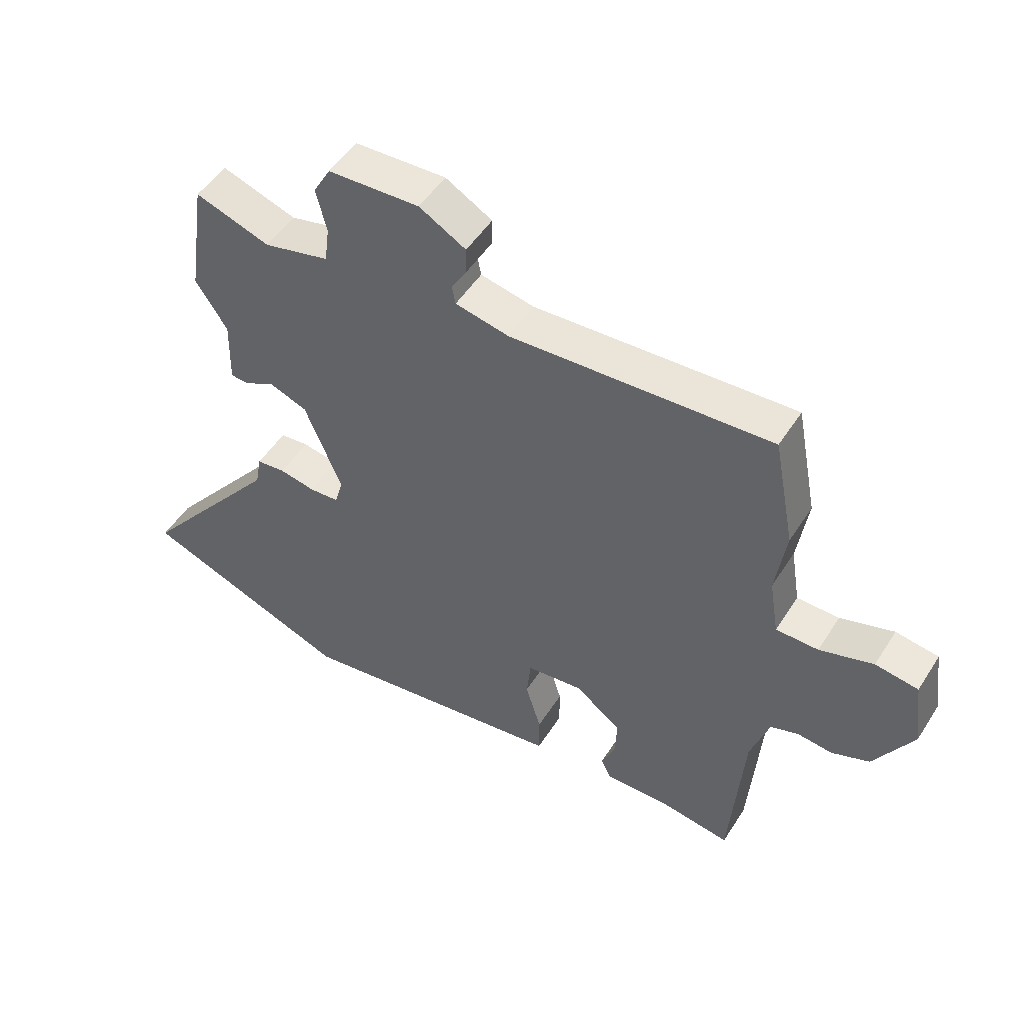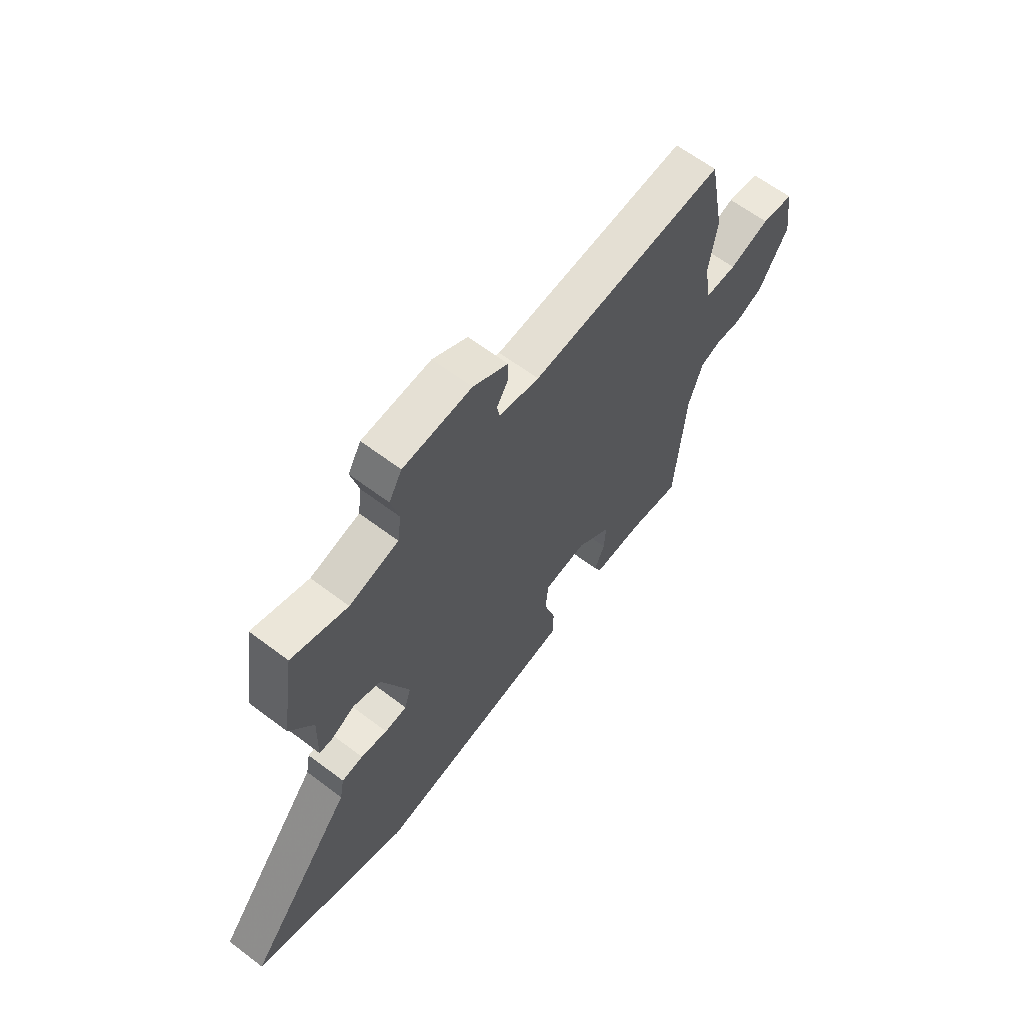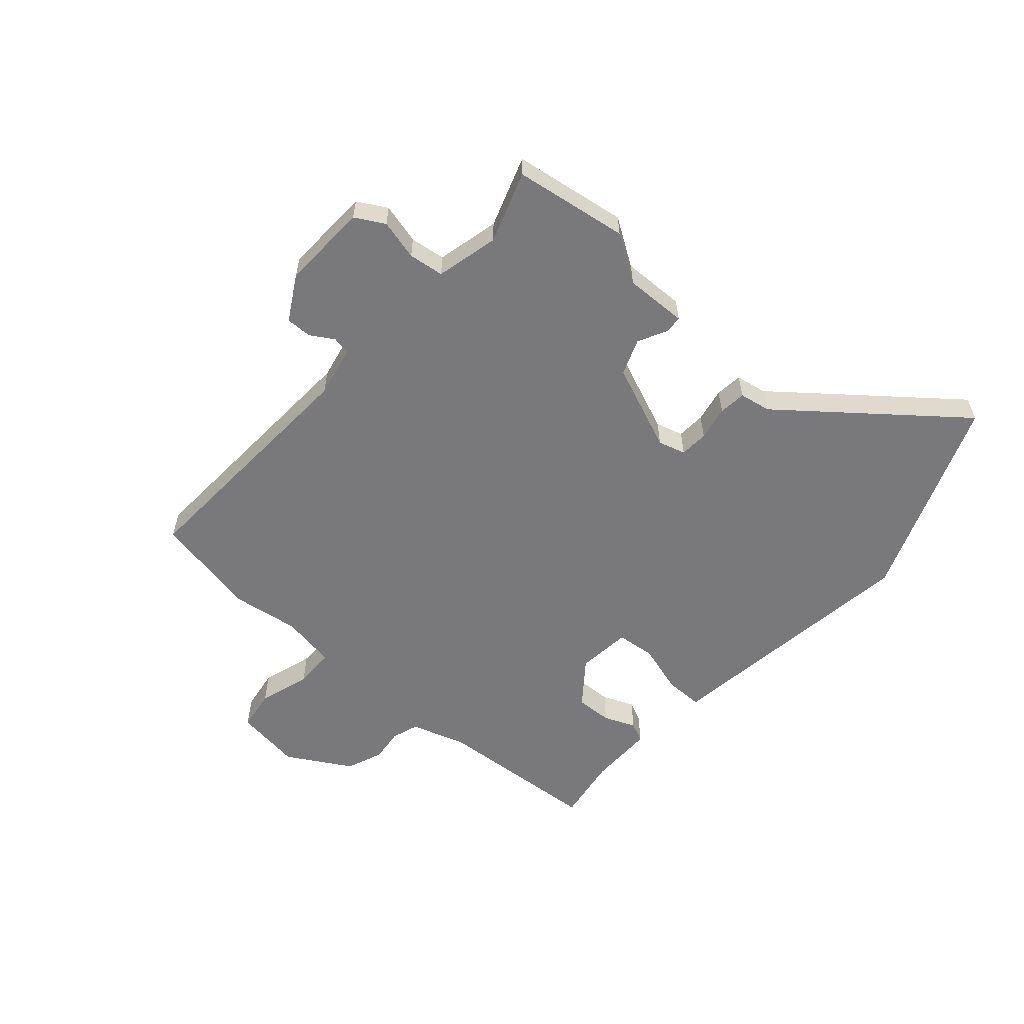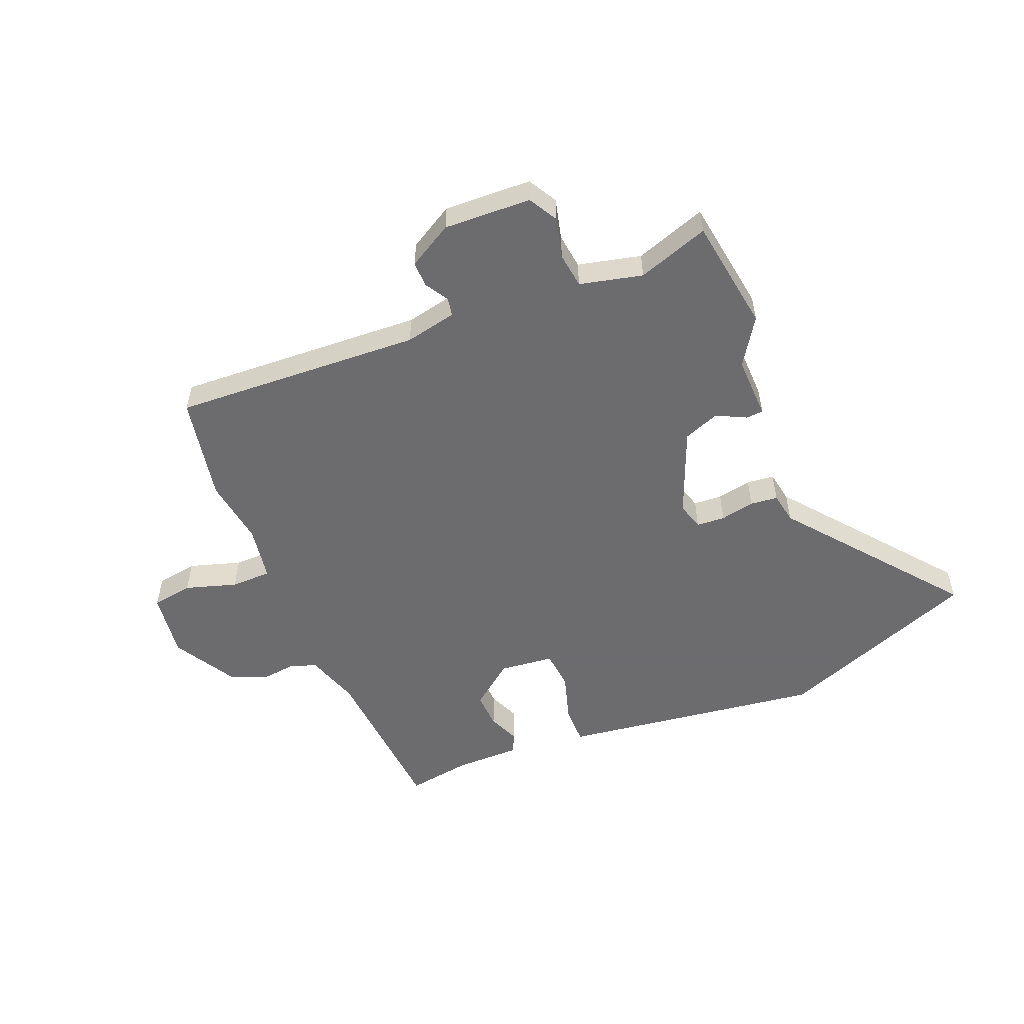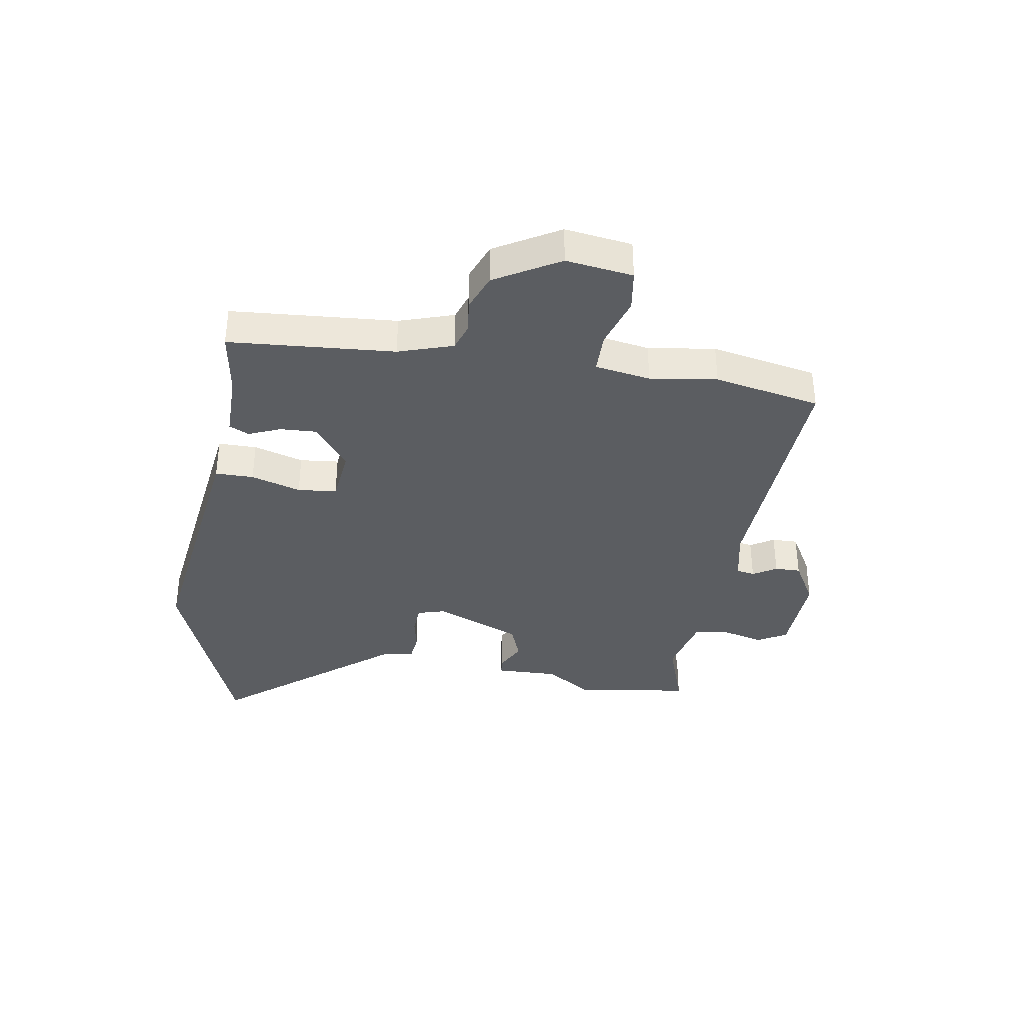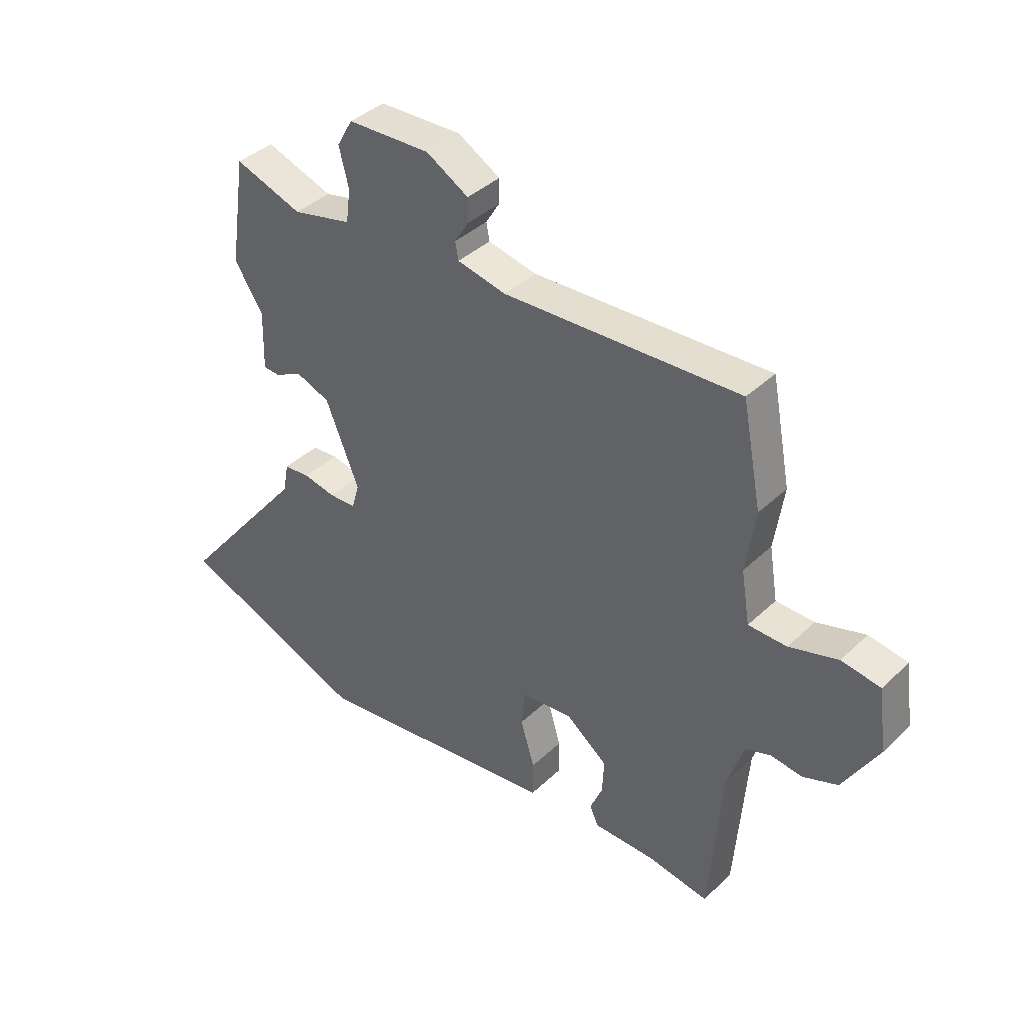
<metadata>
{"format":"obj","ext":"obj","renderer":"f3d","projection":"perspective","resolution":1024,"background":"white","views":[{"elev":50.4,"azim":-148.5,"up":"+Z"},{"elev":63.4,"azim":127.4,"up":"+Z"},{"elev":-57.9,"azim":48.5,"up":"+Y"},{"elev":-53.8,"azim":22.2,"up":"+Y"},{"elev":-36.2,"azim":-99.3,"up":"+Y"},{"elev":39.3,"azim":-139.4,"up":"+Z"}]}
</metadata>
<code>
v -0.53 0.07 0.345
v -0.494 0.07 0.531
v -0.058 0.07 0.509
v 0.032 0.07 0.528
v 0.038 0.07 0.56
v 0.013 0.07 0.601
v 0.012 0.07 0.646
v 0.09 0.07 0.691
v 0.243 0.07 0.685
v 0.272 0.07 0.634
v 0.254 0.07 0.563
v 0.262 0.07 0.501
v 0.372 0.07 0.475
v 0.497 0.07 0.518
v 0.527 0.07 0.318
v 0.474 0.07 0.236
v 0.477 0.07 0.126
v 0.447 0.07 0.124
v 0.395 0.07 0.15
v 0.332 0.07 0.126
v 0.27 0.07 -0.026
v 0.284 0.07 -0.074
v 0.334 0.07 -0.077
v 0.394 0.07 -0.065
v 0.442 0.07 -0.07
v 0.452 0.07 -0.125
v 0.693 0.07 -0.425
v 0.34 0.07 -0.562
v -0.038 0.07 -0.511
v -0.12 0.07 -0.5
v -0.12 0.07 -0.433
v -0.094 0.07 -0.346
v -0.101 0.07 -0.278
v -0.196 0.07 -0.268
v -0.273 0.07 -0.328
v -0.27 0.07 -0.392
v -0.247 0.07 -0.447
v -0.263 0.07 -0.482
v -0.378 0.07 -0.482
v -0.491 0.07 -0.5
v -0.513 0.07 -0.211
v -0.544 0.07 -0.116
v -0.591 0.07 -0.1
v -0.649 0.07 -0.107
v -0.713 0.07 -0.082
v -0.778 0.07 0.03
v -0.762 0.07 0.147
v -0.69 0.07 0.158
v -0.6 0.07 0.13
v -0.529 0.07 0.131
v -0.513 0.07 0.228
v -0.53 0 0.345
v -0.494 0 0.531
v -0.058 0 0.509
v 0.032 0 0.528
v 0.038 0 0.56
v 0.013 0 0.601
v 0.012 0 0.646
v 0.09 0 0.691
v 0.243 0 0.685
v 0.272 0 0.634
v 0.254 0 0.563
v 0.262 0 0.501
v 0.372 0 0.475
v 0.497 0 0.518
v 0.527 0 0.318
v 0.474 0 0.236
v 0.477 0 0.126
v 0.447 0 0.124
v 0.395 0 0.15
v 0.332 0 0.126
v 0.27 0 -0.026
v 0.284 0 -0.074
v 0.334 0 -0.077
v 0.394 0 -0.065
v 0.442 0 -0.07
v 0.452 0 -0.125
v 0.693 0 -0.425
v 0.34 0 -0.562
v -0.038 0 -0.511
v -0.12 0 -0.5
v -0.12 0 -0.433
v -0.094 0 -0.346
v -0.101 0 -0.278
v -0.196 0 -0.268
v -0.273 0 -0.328
v -0.27 0 -0.392
v -0.247 0 -0.447
v -0.263 0 -0.482
v -0.378 0 -0.482
v -0.491 0 -0.5
v -0.513 0 -0.211
v -0.544 0 -0.116
v -0.591 0 -0.1
v -0.649 0 -0.107
v -0.713 0 -0.082
v -0.778 0 0.03
v -0.762 0 0.147
v -0.69 0 0.158
v -0.6 0 0.13
v -0.529 0 0.131
v -0.513 0 0.228
f 47 48 49
f 46 47 49
f 45 46 49
f 44 45 49
f 43 44 49
f 42 43 49 50
f 41 42 50 51
f 39 40 41 51
f 36 37 38 39
f 51 1 2
f 39 51 2
f 36 39 2
f 35 36 2
f 29 30 31 32
f 29 32 33
f 28 29 33
f 27 28 33
f 26 27 33
f 26 33 34
f 25 26 34
f 24 25 34
f 23 24 34
f 16 17 18 19
f 16 19 20
f 15 16 20
f 14 15 20
f 13 14 20
f 12 13 20 21
f 9 10 11
f 8 9 11
f 7 8 11
f 6 7 11
f 5 6 11
f 11 12 21
f 5 11 21
f 4 5 21
f 34 35 2 3
f 22 23 34
f 21 22 34
f 4 21 34
f 3 4 34
f 100 99 98
f 100 98 97
f 100 97 96
f 100 96 95
f 100 95 94
f 101 100 94 93
f 102 101 93 92
f 102 92 91 90
f 90 89 88 87
f 53 52 102
f 53 102 90
f 53 90 87
f 53 87 86
f 83 82 81 80
f 84 83 80
f 84 80 79
f 84 79 78
f 84 78 77
f 85 84 77
f 85 77 76
f 85 76 75
f 85 75 74
f 70 69 68 67
f 71 70 67
f 71 67 66
f 71 66 65
f 71 65 64
f 72 71 64 63
f 62 61 60
f 62 60 59
f 62 59 58
f 62 58 57
f 62 57 56
f 72 63 62
f 72 62 56
f 72 56 55
f 54 53 86 85
f 85 74 73
f 85 73 72
f 85 72 55
f 85 55 54
f 1 52 53 2
f 2 53 54 3
f 3 54 55 4
f 4 55 56 5
f 5 56 57 6
f 6 57 58 7
f 7 58 59 8
f 8 59 60 9
f 9 60 61 10
f 10 61 62 11
f 11 62 63 12
f 12 63 64 13
f 13 64 65 14
f 14 65 66 15
f 15 66 67 16
f 16 67 68 17
f 17 68 69 18
f 18 69 70 19
f 19 70 71 20
f 20 71 72 21
f 21 72 73 22
f 22 73 74 23
f 23 74 75 24
f 24 75 76 25
f 25 76 77 26
f 26 77 78 27
f 27 78 79 28
f 28 79 80 29
f 29 80 81 30
f 30 81 82 31
f 31 82 83 32
f 32 83 84 33
f 33 84 85 34
f 34 85 86 35
f 35 86 87 36
f 36 87 88 37
f 37 88 89 38
f 38 89 90 39
f 39 90 91 40
f 40 91 92 41
f 41 92 93 42
f 42 93 94 43
f 43 94 95 44
f 44 95 96 45
f 45 96 97 46
f 46 97 98 47
f 47 98 99 48
f 48 99 100 49
f 49 100 101 50
f 50 101 102 51
f 51 102 52 1

</code>
